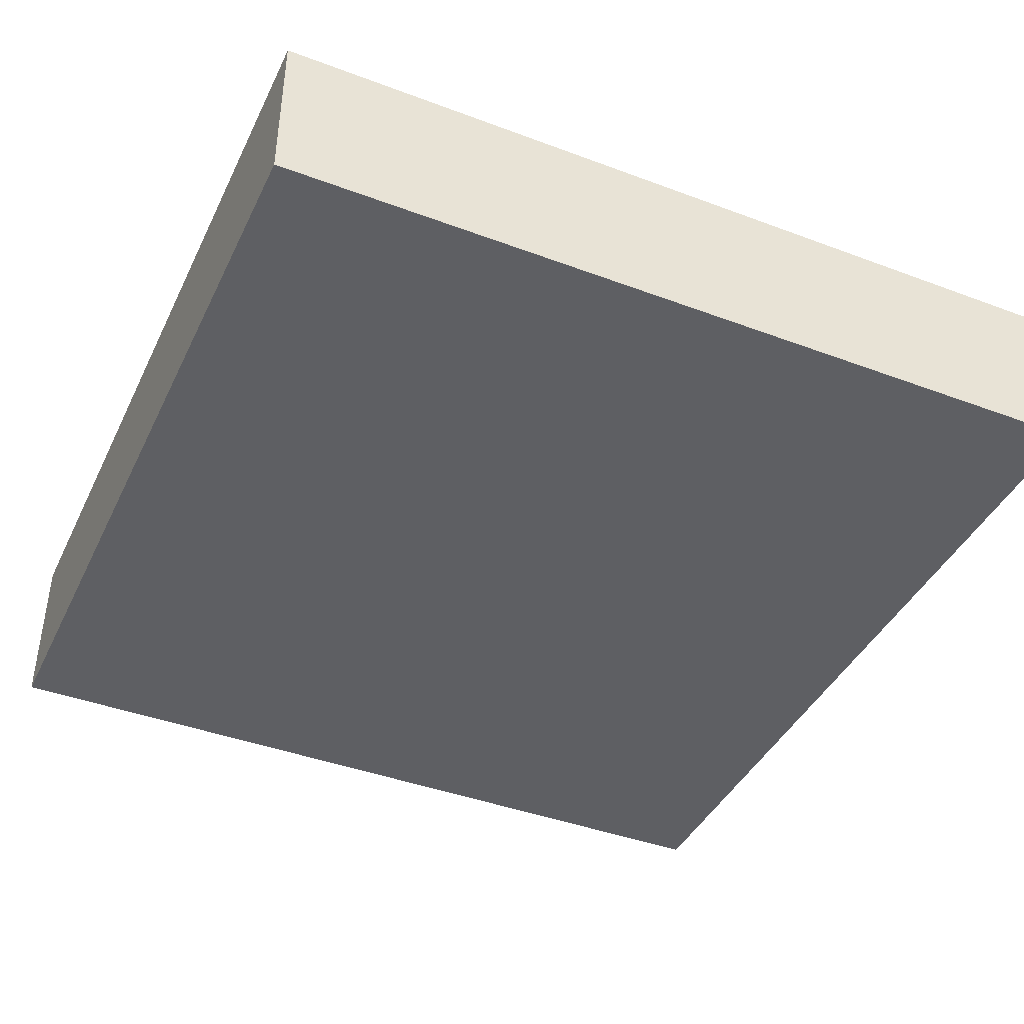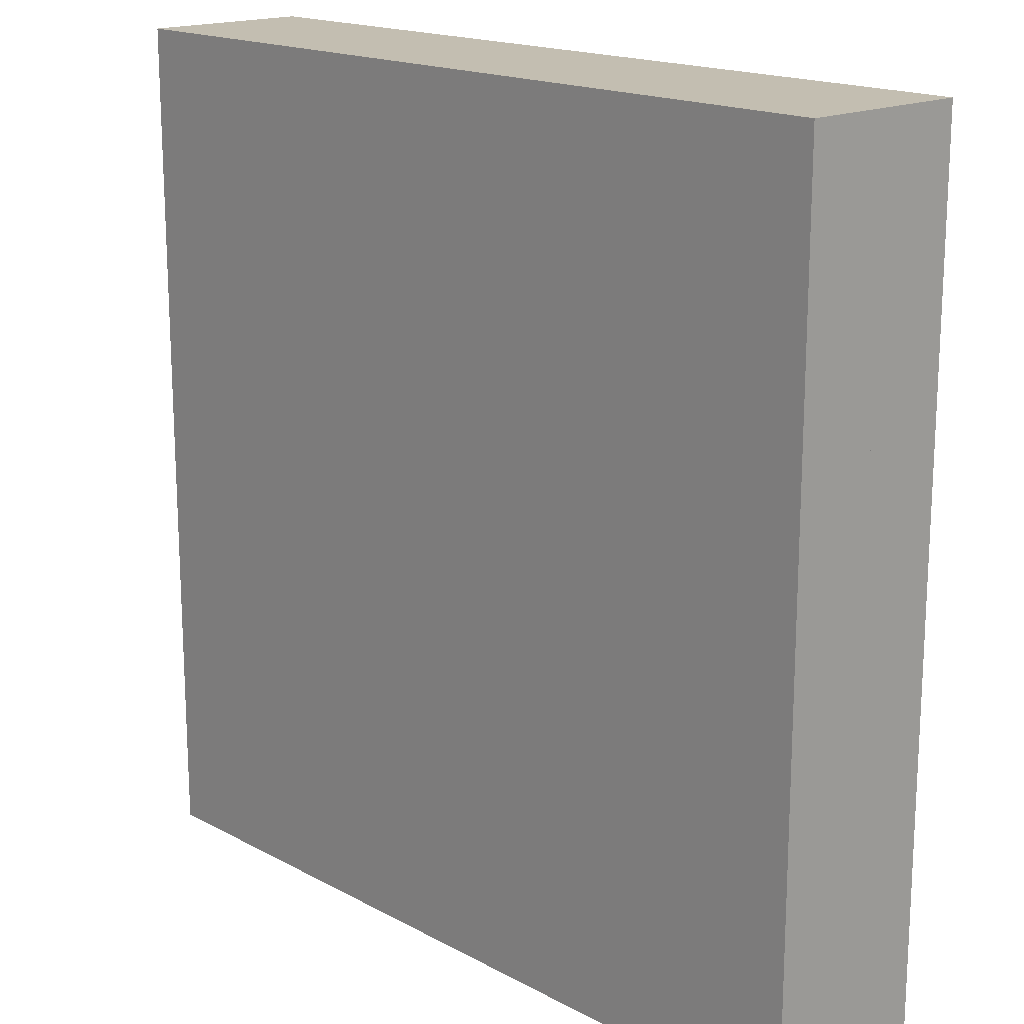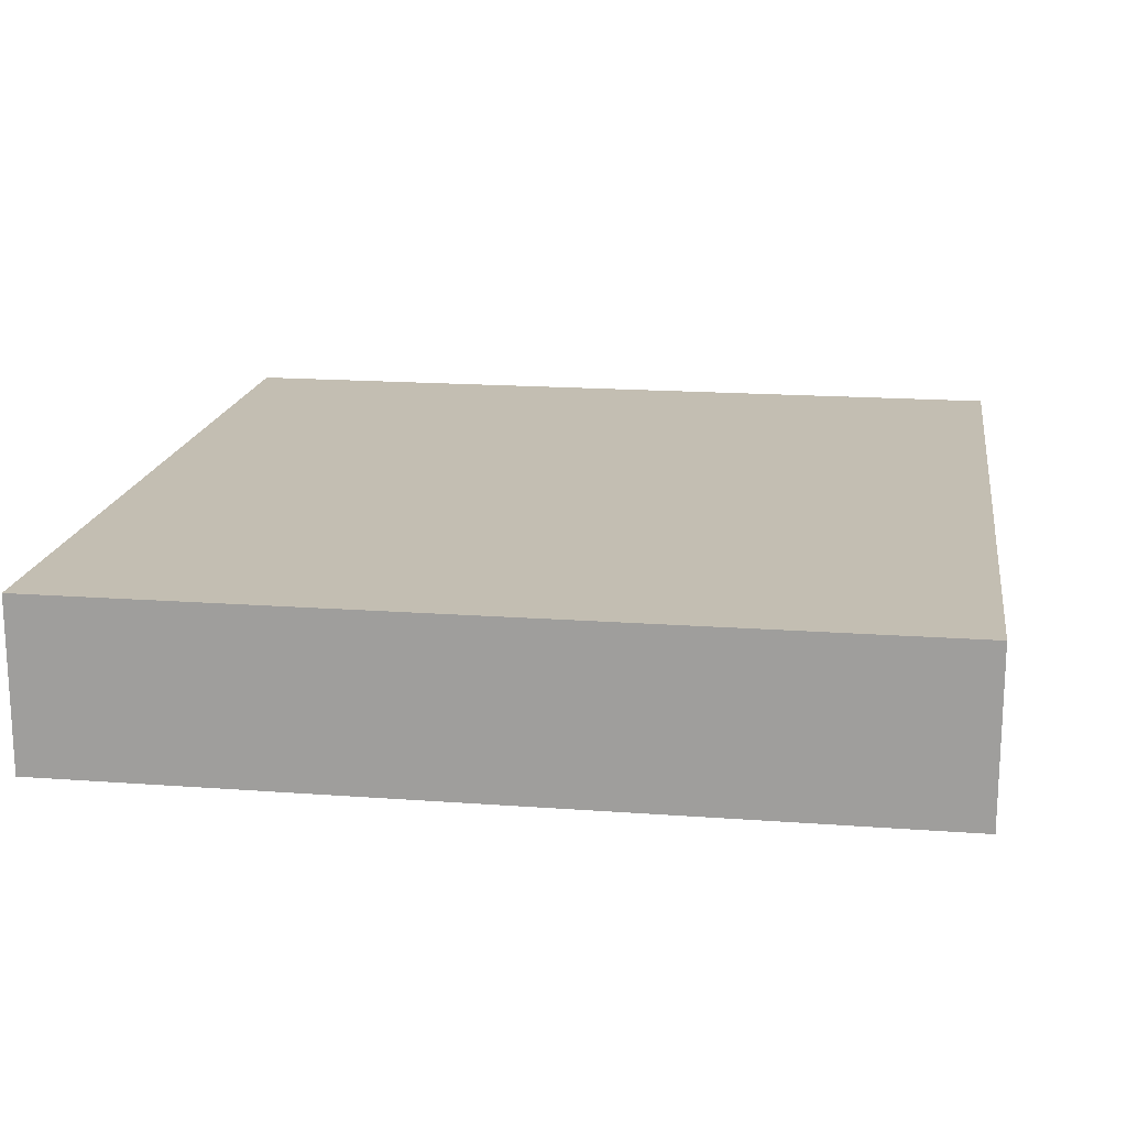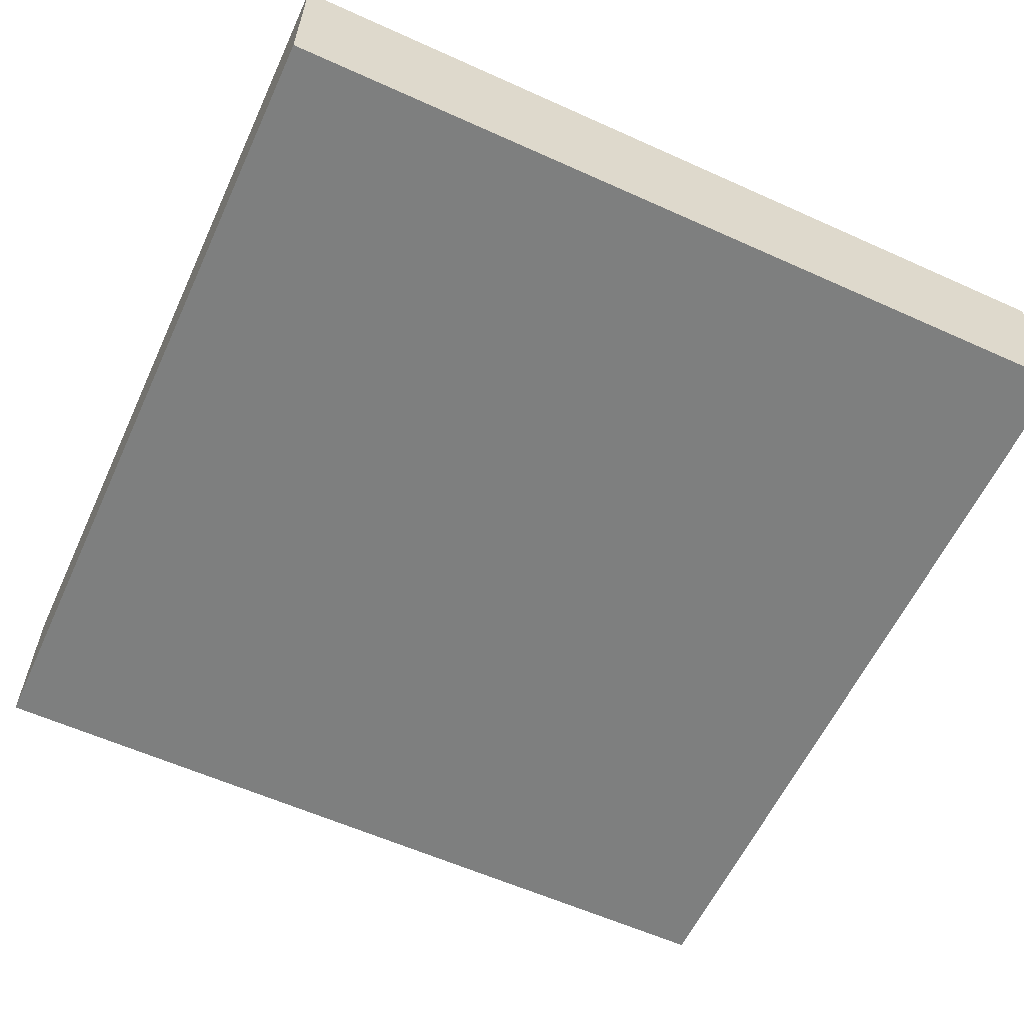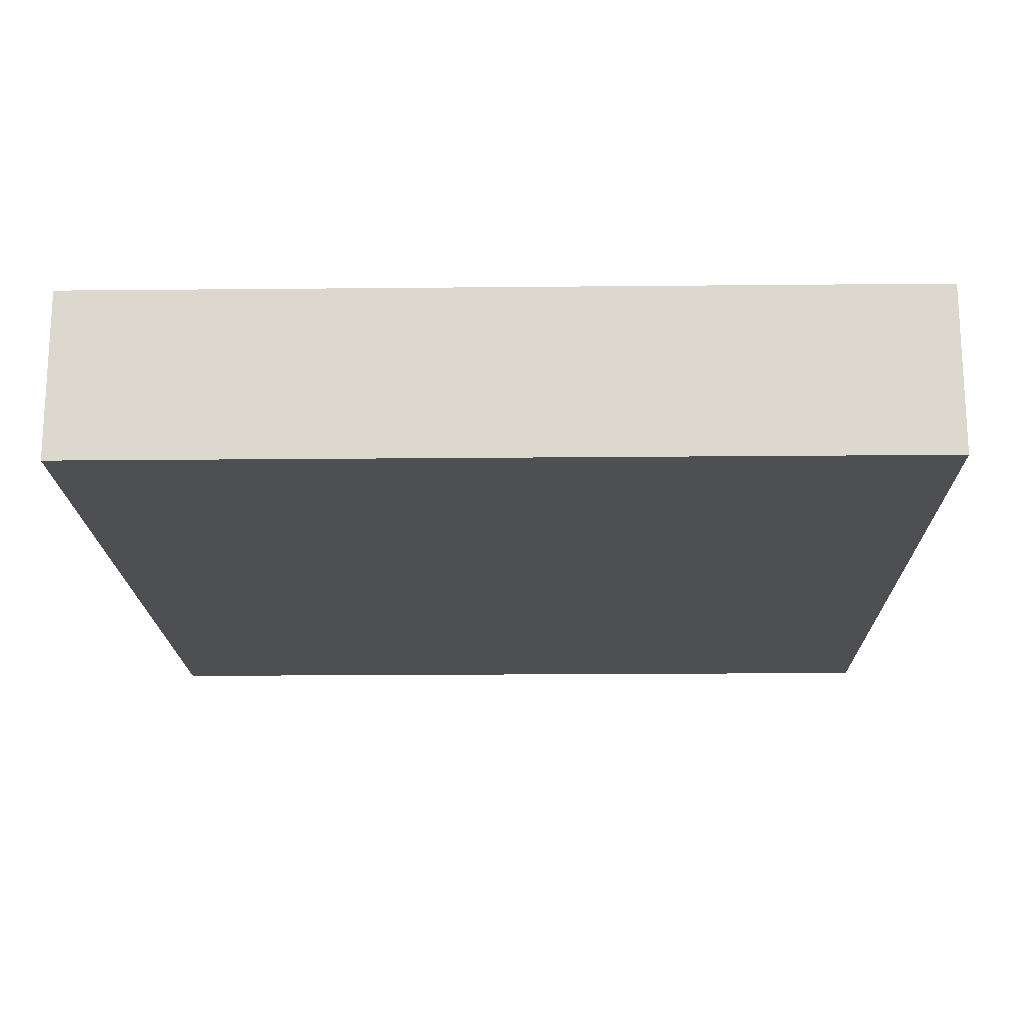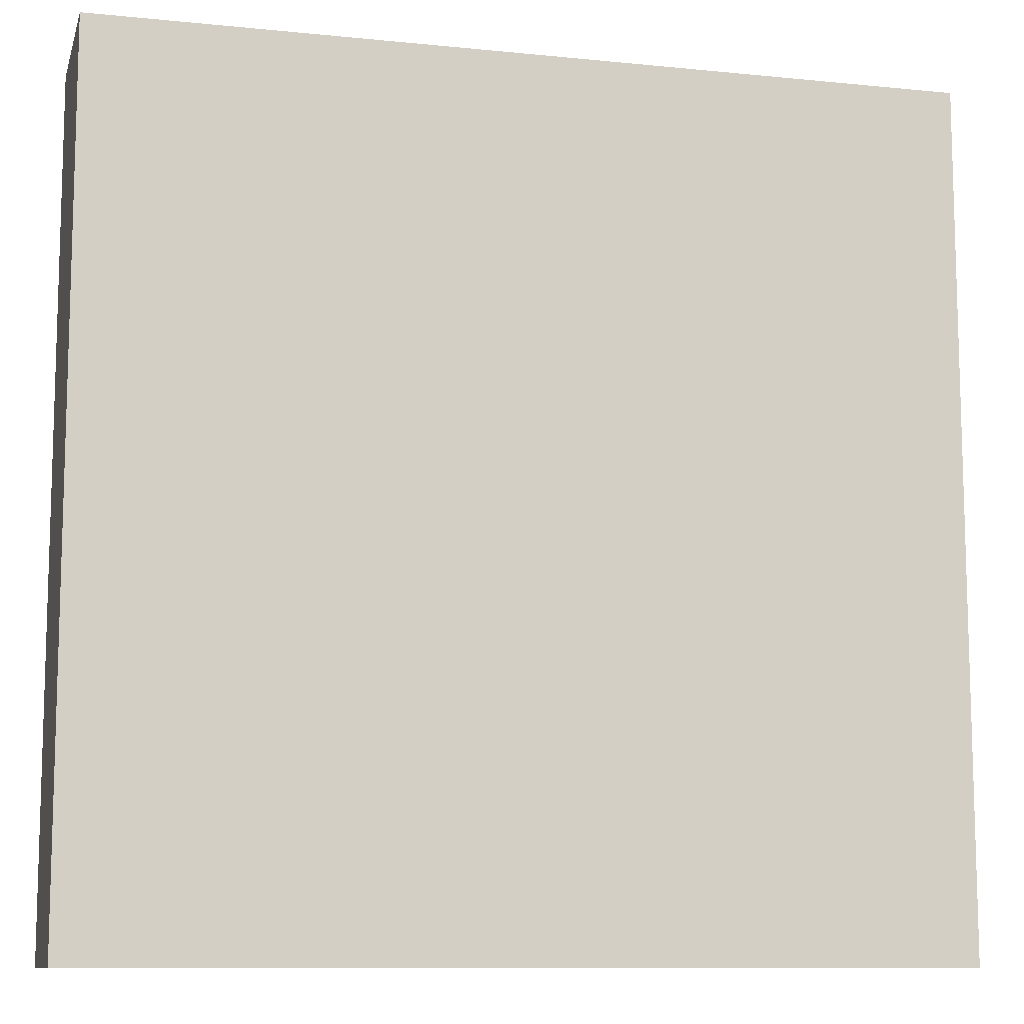
<metadata>
{"format":"obj","ext":"obj","renderer":"f3d","projection":"perspective","resolution":1024,"background":"white","views":[{"elev":-41.7,"azim":-114.3,"up":"+Y"},{"elev":17.2,"azim":46.9,"up":"+Z"},{"elev":17.3,"azim":-171.6,"up":"+Y"},{"elev":-59.6,"azim":65.2,"up":"+Y"},{"elev":-17.9,"azim":-88.9,"up":"+Y"},{"elev":-10.5,"azim":165.7,"up":"+Z"}]}
</metadata>
<code>
o roadTile_129
v 24 0 0
v 24 2.4 0
v 0 2.4 0
v 0 0 -0
v 24 2.4 -24
v 24 1e-06 -24
v 24 4.8 -24
v 24 4.8 0
v 0 4.8 0
v 0 4.8 -24
v 0 2.4 -24
v 0 1e-06 -24
f 2 4 1
f 2 6 5
f 3 12 4
f 11 6 12
f 1 12 6
f 2 3 4
f 2 1 6
f 3 11 12
f 11 5 6
f 1 4 12
f 8 5 7
f 8 10 9
f 3 8 9
f 11 9 10
f 11 7 5
f 8 2 5
f 8 7 10
f 3 2 8
f 11 3 9
f 11 10 7
f 2 11 5
f 2 3 11

</code>
